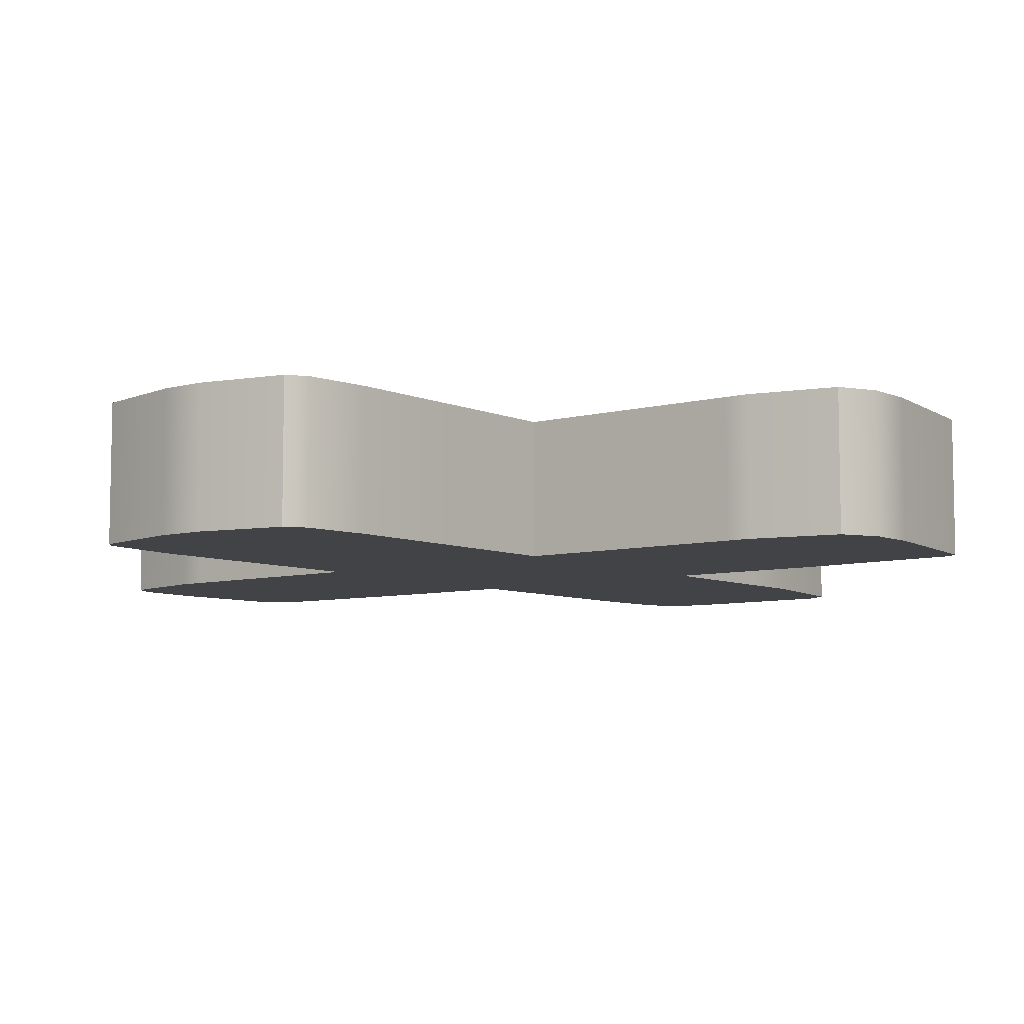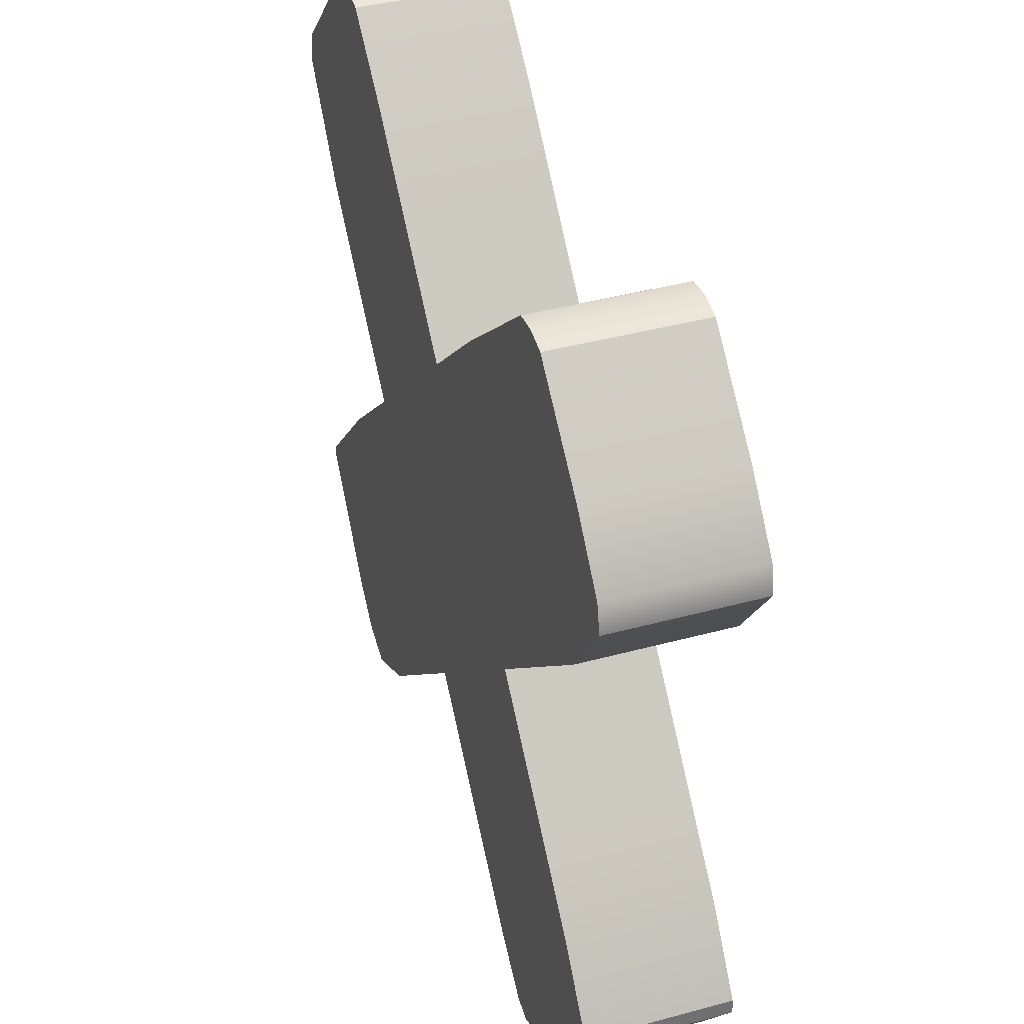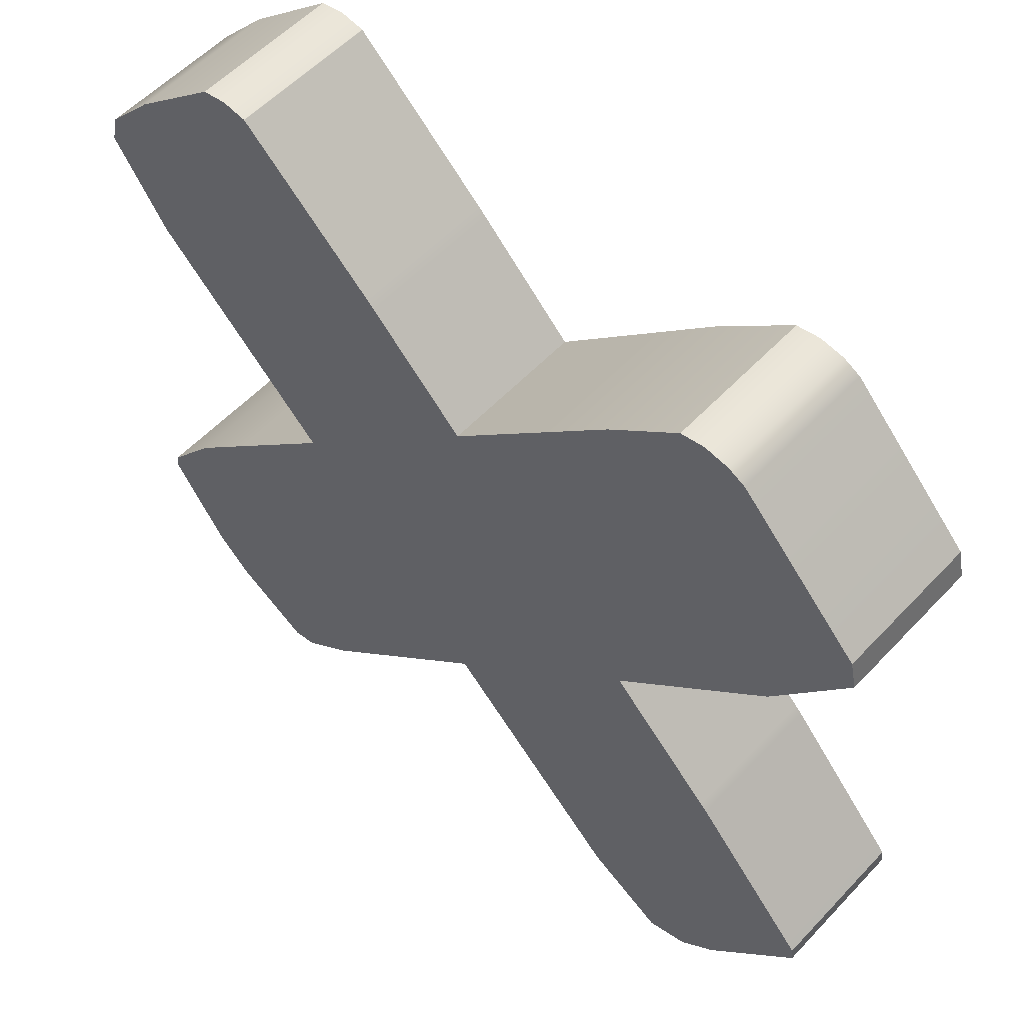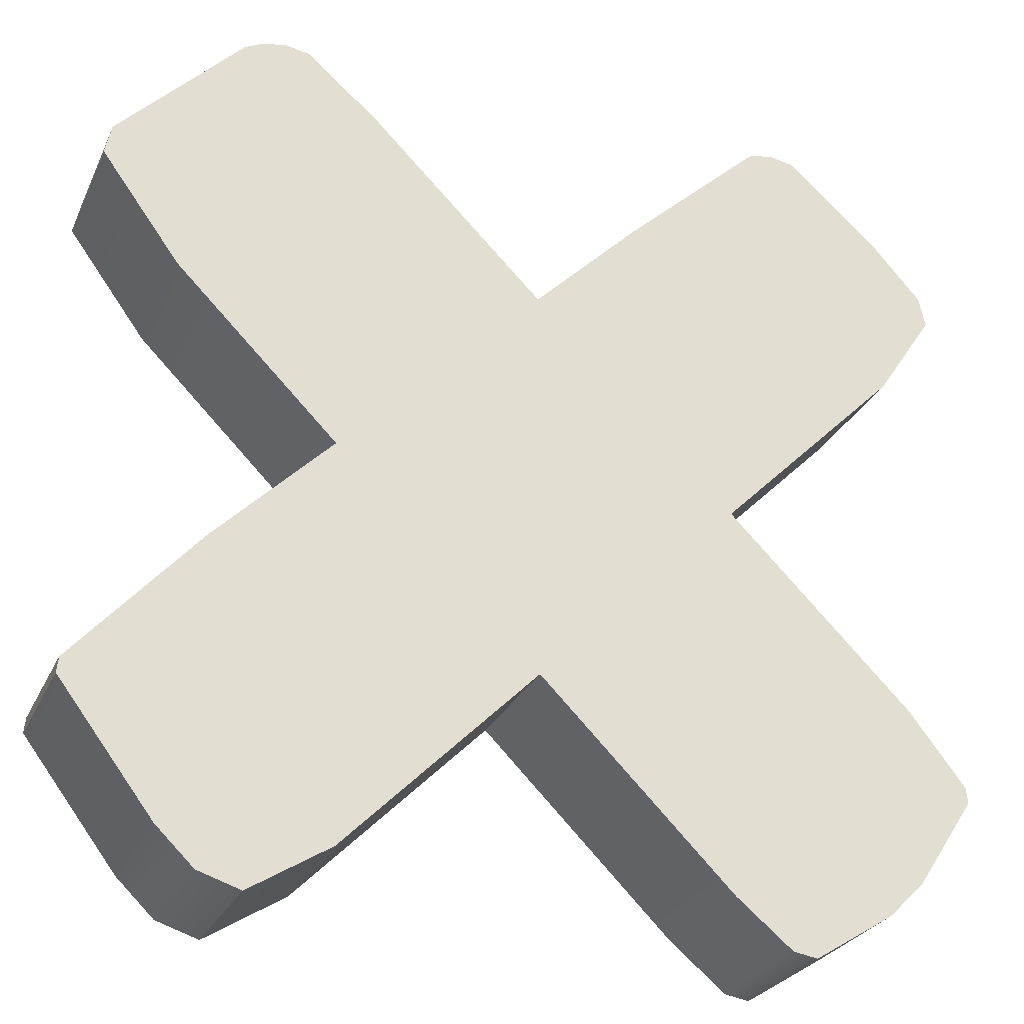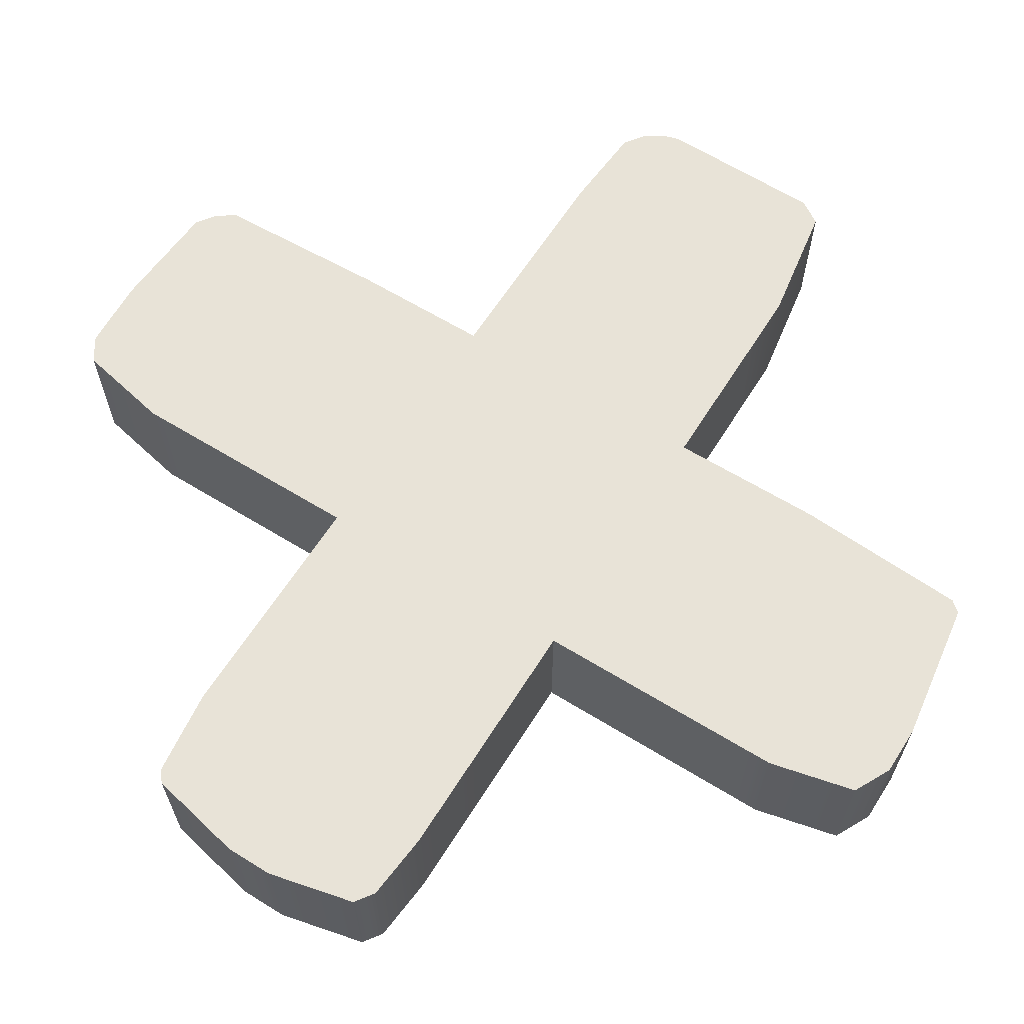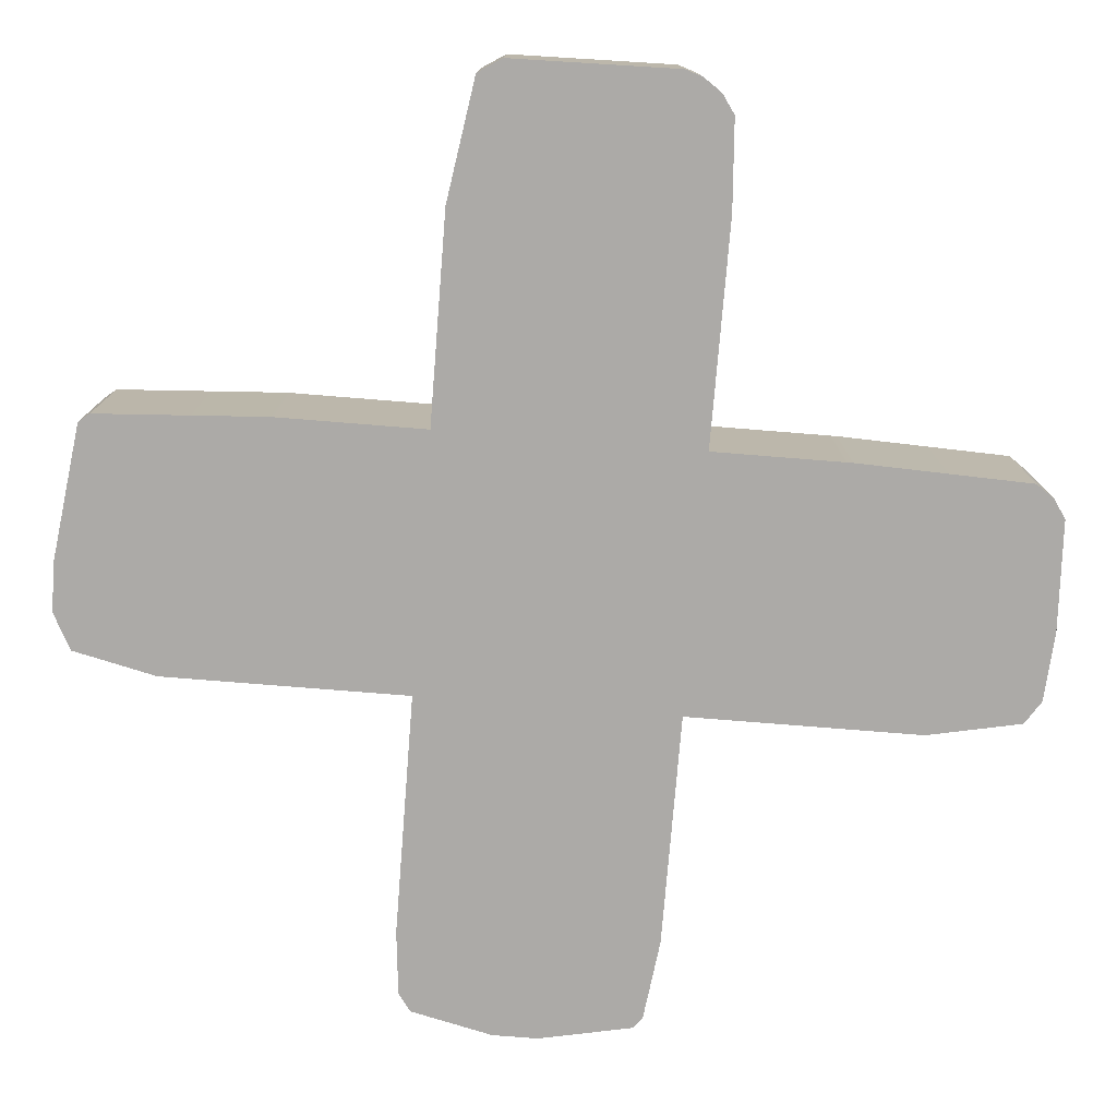
<metadata>
{"format":"obj","ext":"obj","renderer":"f3d","projection":"perspective","resolution":1024,"background":"white","views":[{"elev":-7.1,"azim":-6.7,"up":"+Z"},{"elev":42.0,"azim":-108.0,"up":"+Y"},{"elev":56.2,"azim":42.4,"up":"+Y"},{"elev":-27.3,"azim":159.2,"up":"+Y"},{"elev":62.2,"azim":-13.0,"up":"+Z"},{"elev":-76.0,"azim":130.4,"up":"+Z"}]}
</metadata>
<code>
v -8e-06 -0.1606 0.05758
v -0.1606 0 0.05758
v -0.2138 -0.3508 0.05758
v -0.3508 -0.2138 0.05758
v -8e-06 0.1606 0.05758
v -0.3508 0.2138 0.05758
v -0.2138 0.3508 0.05758
v 0.1606 0 0.05758
v 0.2138 0.3508 0.05758
v 0.3507 0.2138 0.05758
v 0.3508 -0.2138 0.05758
v 0.2137 -0.3507 0.05758
v 0.02624 0.1869 0.05758
v 0.02624 -0.1869 0.05758
v 0.2524 -0.0918 0.05758
v 0.02624 -0.0918 0.05758
v 0.2471 -0.34 0.05758
v 0.2471 -0.0918 0.05758
v 0.2768 -0.3114 0.05758
v 0.2471 -0.3114 0.05758
v 0.3494 -0.2016 0.05758
v 0.2471 -0.2016 0.05758
v 0.1507 -0.3114 0.05758
v 0.04095 -0.2016 0.05758
v 0.1367 -0.2973 0.05758
v 0.1367 -0.2016 0.05758
v 0.1367 -0.0918 0.05758
v 0.07692 0.2375 0.05758
v 0.3455 0.2375 0.05758
v 0.2471 0.2375 0.05758
v 0.2471 0.08649 0.05758
v 0.2471 -0.08649 0.05758
v 0.2884 0.1278 0.05758
v 0.2471 0.1278 0.05758
v 0.1786 0.01798 0.05758
v 0.02624 0.01798 0.05758
v 0.1367 0.01798 0.05758
v 0.02624 0.1278 0.05758
v 0.1367 0.1278 0.05758
v 0.1367 0.2375 0.05758
v 0.2471 0.34 0.05758
v 0.1943 0.3473 0.05758
v 0.2332 0.3473 0.05758
v 0.1367 0.2973 0.05758
v -0.2524 -0.0918 0.05758
v -0.3051 -0.2831 0.05758
v -0.3051 -0.1444 0.05758
v -0.1508 -0.3114 0.05758
v -0.2768 -0.3114 0.05758
v -0.1946 -0.3474 0.05758
v -0.1946 -0.3114 0.05758
v -0.0842 -0.2448 0.05758
v -0.0842 -0.0918 0.05758
v -0.04097 -0.2016 0.05758
v -0.0842 -0.2016 0.05758
v -0.3051 -0.2016 0.05758
v -0.1946 -0.2016 0.05758
v -0.1946 -0.0918 0.05758
v -0.3494 -0.2016 0.05758
v -0.3051 0.1444 0.05758
v -0.3051 0.2831 0.05758
v -0.3051 0.2375 0.05758
v -0.07694 0.2375 0.05758
v -0.1786 0.01798 0.05758
v -0.0842 0.01798 0.05758
v -0.1946 -0.034 0.05758
v -0.0842 0.2375 0.05758
v -0.0842 0.1278 0.05758
v -0.2884 0.1278 0.05758
v -0.1946 0.034 0.05758
v -0.1946 0.1278 0.05758
v -0.1946 0.2375 0.05758
v -0.2332 0.3473 0.05758
v -0.1943 0.3473 0.05758
v -0.0842 0.2448 0.05758
v -0.1946 0.3473 0.05758
v -0.1946 0.3474 0.05758
v -0.3456 0.2375 0.05758
v -0.3456 0.2375 -0.05758
v -0.3051 0.2831 -0.05758
v -0.3051 0.2375 -0.05758
v 0.1943 0.3473 -0.05758
v 0.2138 0.3508 -0.05758
v 0.2332 0.3473 -0.05758
v 0.04095 -0.2016 -0.05758
v 0.02624 -0.1869 -0.05758
v 0.02624 -0.0918 -0.05758
v 0.1367 -0.0918 -0.05758
v 0.1367 -0.2016 -0.05758
v 0.2524 -0.0918 -0.05758
v 0.3494 -0.2016 -0.05758
v 0.2471 -0.2016 -0.05758
v 0.2471 -0.0918 -0.05758
v 0.2768 -0.3114 -0.05758
v 0.2471 -0.34 -0.05758
v 0.2471 -0.3114 -0.05758
v 0.3508 -0.2138 -0.05758
v 0.2137 -0.3507 -0.05758
v 0.1507 -0.3114 -0.05758
v 0.1367 -0.2973 -0.05758
v 0.02624 0.1869 -0.05758
v 0.07692 0.2375 -0.05758
v 0.1367 0.2375 -0.05758
v 0.1367 0.1278 -0.05758
v 0.02624 0.1278 -0.05758
v 0.2471 0.2375 -0.05758
v 0.3455 0.2375 -0.05758
v 0.3507 0.2138 -0.05758
v 0.2884 0.1278 -0.05758
v 0.2471 0.1278 -0.05758
v 0.2471 -0.08649 -0.05758
v 0.2471 0.08649 -0.05758
v 0.02624 0.01798 -0.05758
v 0.1367 0.01798 -0.05758
v 0.1786 0.01798 -0.05758
v 0.1606 0 -0.05758
v 0.2471 0.34 -0.05758
v 0.1367 0.2973 -0.05758
v -0.3494 -0.2016 -0.05758
v -0.3051 -0.1444 -0.05758
v -0.3051 -0.2016 -0.05758
v -0.2524 -0.0918 -0.05758
v -0.1946 -0.0918 -0.05758
v -0.1946 -0.2016 -0.05758
v -0.1946 -0.3474 -0.05758
v -0.2138 -0.3508 -0.05758
v -0.2768 -0.3114 -0.05758
v -0.1946 -0.3114 -0.05758
v -0.1508 -0.3114 -0.05758
v -8e-06 -0.1606 -0.05758
v -0.04097 -0.2016 -0.05758
v -0.0842 -0.2016 -0.05758
v -0.0842 -0.0918 -0.05758
v -0.0842 -0.2448 -0.05758
v -0.3051 -0.2831 -0.05758
v -0.3508 -0.2138 -0.05758
v -0.2332 0.3473 -0.05758
v -0.2138 0.3508 -0.05758
v -0.1946 0.3474 -0.05758
v -0.1946 0.3473 -0.05758
v -0.2884 0.1278 -0.05758
v -0.3051 0.1444 -0.05758
v -0.1946 0.2375 -0.05758
v -0.1946 0.1278 -0.05758
v -0.1946 -0.034 -0.05758
v -0.0842 0.01798 -0.05758
v -0.1606 0 -0.05758
v -0.1786 0.01798 -0.05758
v -0.0842 0.2375 -0.05758
v -0.07694 0.2375 -0.05758
v -8e-06 0.1606 -0.05758
v -0.0842 0.1278 -0.05758
v -0.1946 0.034 -0.05758
v -0.0842 0.2448 -0.05758
v -0.1943 0.3473 -0.05758
v -0.3508 0.2138 -0.05758
f 79 80 81
f 82 83 84
f 87 88 86
f 86 88 85
f 85 88 89
f 93 90 92
f 90 91 92
f 94 95 96
f 92 91 96
f 91 97 96
f 97 94 96
f 95 98 96
f 96 98 99
f 100 85 89
f 89 92 100
f 100 92 99
f 99 92 96
f 88 93 89
f 89 93 92
f 103 104 102
f 102 104 101
f 101 104 105
f 106 107 110
f 110 107 109
f 107 108 109
f 111 90 93
f 109 112 110
f 88 87 114
f 114 87 113
f 115 116 114
f 114 116 88
f 93 88 111
f 116 111 88
f 114 113 104
f 104 113 105
f 110 112 104
f 112 115 104
f 115 114 104
f 103 106 104
f 104 106 110
f 117 107 106
f 102 118 103
f 106 103 117
f 103 118 117
f 117 118 84
f 118 82 84
f 119 120 121
f 121 120 124
f 120 122 124
f 122 123 124
f 125 126 128
f 128 126 127
f 129 125 128
f 86 130 87
f 87 130 133
f 130 131 133
f 131 132 133
f 131 134 132
f 128 127 124
f 127 135 124
f 135 121 124
f 128 124 129
f 129 124 134
f 134 124 132
f 123 133 124
f 124 133 132
f 135 136 121
f 121 136 119
f 140 137 139
f 137 138 139
f 81 143 142
f 142 143 141
f 141 143 144
f 122 145 123
f 146 113 133
f 133 113 87
f 148 146 147
f 146 133 147
f 147 133 145
f 145 133 123
f 101 105 151
f 105 152 151
f 149 150 152
f 150 151 152
f 105 113 152
f 152 113 146
f 153 141 144
f 144 152 153
f 153 152 148
f 148 152 146
f 143 149 144
f 144 149 152
f 81 80 143
f 80 137 143
f 137 140 143
f 154 150 149
f 149 143 154
f 140 155 143
f 155 154 143
f 139 155 140
f 142 156 81
f 81 156 79
f 78 62 61
f 42 43 9
f 26 27 24
f 24 27 14
f 27 16 14
f 18 22 15
f 15 22 21
f 19 20 17
f 22 20 21
f 21 20 11
f 20 19 11
f 17 20 12
f 12 20 23
f 25 26 24
f 20 22 23
f 23 22 25
f 22 26 25
f 27 26 18
f 18 26 22
f 38 39 13
f 13 39 28
f 39 40 28
f 30 34 29
f 34 33 29
f 33 10 29
f 32 18 15
f 33 34 31
f 27 37 16
f 16 37 36
f 35 37 8
f 37 27 8
f 18 32 27
f 27 32 8
f 37 39 36
f 36 39 38
f 34 39 31
f 31 39 35
f 39 37 35
f 40 39 30
f 30 39 34
f 41 30 29
f 28 40 44
f 40 30 44
f 44 30 42
f 42 30 43
f 30 41 43
f 59 56 47
f 56 57 47
f 47 57 45
f 57 58 45
f 50 51 3
f 3 51 49
f 48 51 50
f 14 16 1
f 16 53 1
f 1 53 54
f 53 55 54
f 54 55 52
f 51 57 49
f 49 57 46
f 57 56 46
f 55 57 52
f 52 57 48
f 57 51 48
f 58 57 53
f 53 57 55
f 46 56 4
f 4 56 59
f 76 77 73
f 73 77 7
f 71 72 69
f 69 72 60
f 72 62 60
f 45 58 66
f 65 53 36
f 36 53 16
f 64 2 65
f 65 2 53
f 2 66 53
f 66 58 53
f 13 5 38
f 38 5 68
f 67 68 63
f 68 5 63
f 38 68 36
f 36 68 65
f 70 71 69
f 65 68 64
f 64 68 70
f 68 71 70
f 72 71 67
f 67 71 68
f 62 72 61
f 61 72 73
f 72 76 73
f 75 67 63
f 67 75 72
f 76 72 74
f 72 75 74
f 77 76 74
f 60 62 6
f 6 62 78
f 78 61 79
f 79 61 80
f 42 9 82
f 82 9 83
f 9 43 83
f 83 43 84
f 24 14 85
f 85 14 86
f 15 21 90
f 90 21 91
f 19 17 94
f 94 17 95
f 21 11 91
f 91 11 97
f 11 19 97
f 97 19 94
f 17 12 95
f 95 12 98
f 12 23 98
f 98 23 99
f 25 24 100
f 100 24 85
f 23 25 99
f 99 25 100
f 13 28 101
f 101 28 102
f 29 10 107
f 107 10 108
f 10 33 108
f 108 33 109
f 32 15 111
f 111 15 90
f 33 31 109
f 109 31 112
f 35 8 115
f 115 8 116
f 8 32 116
f 116 32 111
f 31 35 112
f 112 35 115
f 41 29 117
f 117 29 107
f 28 44 102
f 102 44 118
f 44 42 118
f 118 42 82
f 43 41 84
f 84 41 117
f 59 47 119
f 119 47 120
f 47 45 120
f 120 45 122
f 50 3 125
f 125 3 126
f 3 49 126
f 126 49 127
f 48 50 129
f 129 50 125
f 1 54 130
f 130 54 131
f 14 1 86
f 86 1 130
f 54 52 131
f 131 52 134
f 49 46 127
f 127 46 135
f 52 48 134
f 134 48 129
f 46 4 135
f 135 4 136
f 4 59 136
f 136 59 119
f 73 7 137
f 137 7 138
f 7 77 138
f 138 77 139
f 69 60 141
f 141 60 142
f 45 66 122
f 122 66 145
f 66 2 145
f 145 2 147
f 2 64 147
f 147 64 148
f 63 5 150
f 150 5 151
f 5 13 151
f 151 13 101
f 70 69 153
f 153 69 141
f 64 70 148
f 148 70 153
f 61 73 80
f 80 73 137
f 75 63 154
f 154 63 150
f 74 75 155
f 155 75 154
f 77 74 139
f 139 74 155
f 60 6 142
f 142 6 156
f 6 78 156
f 156 78 79

</code>
